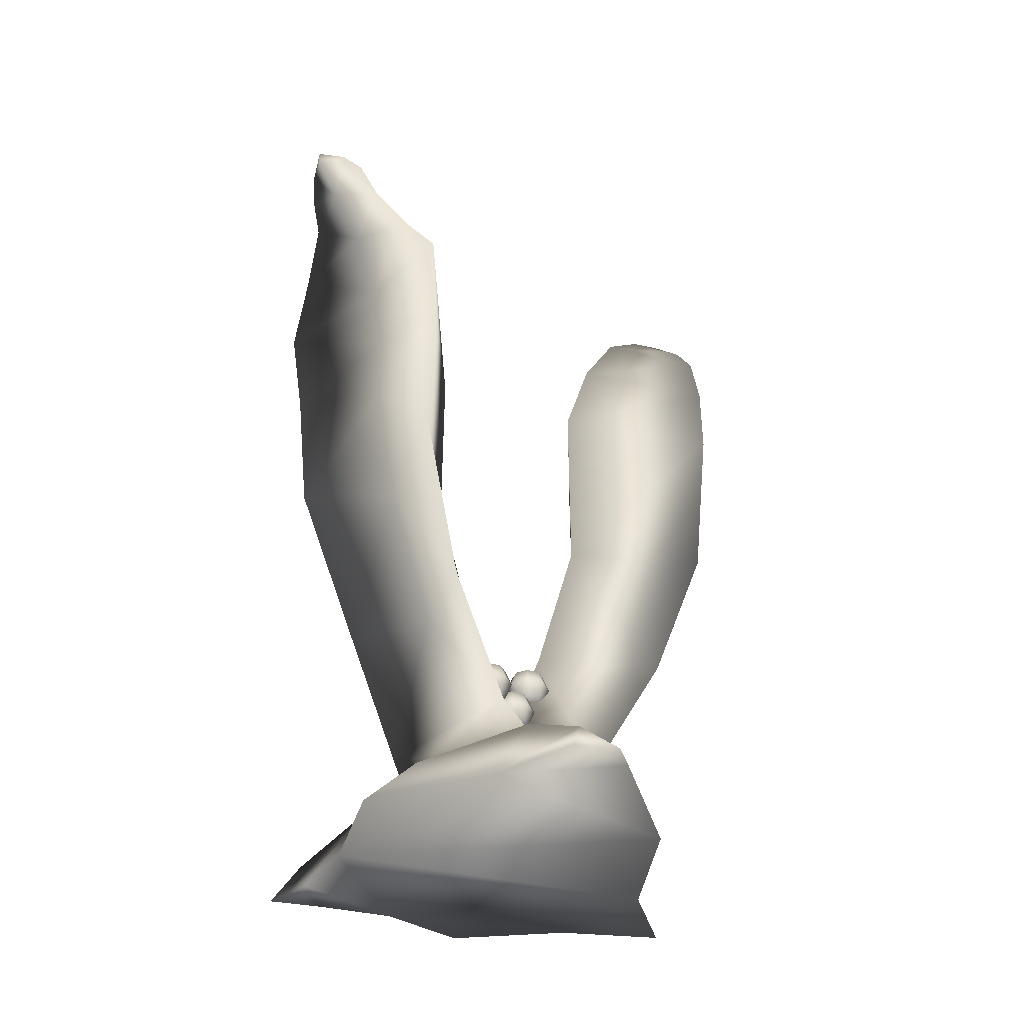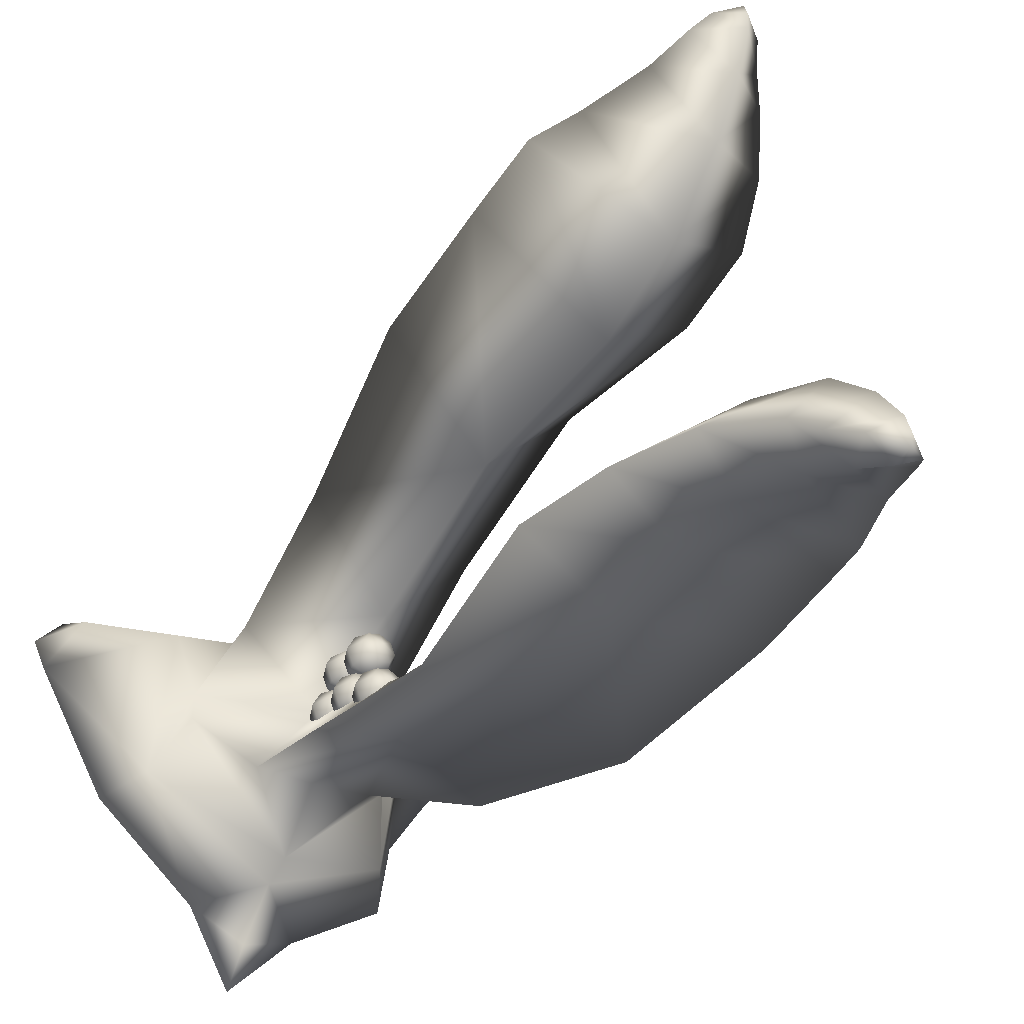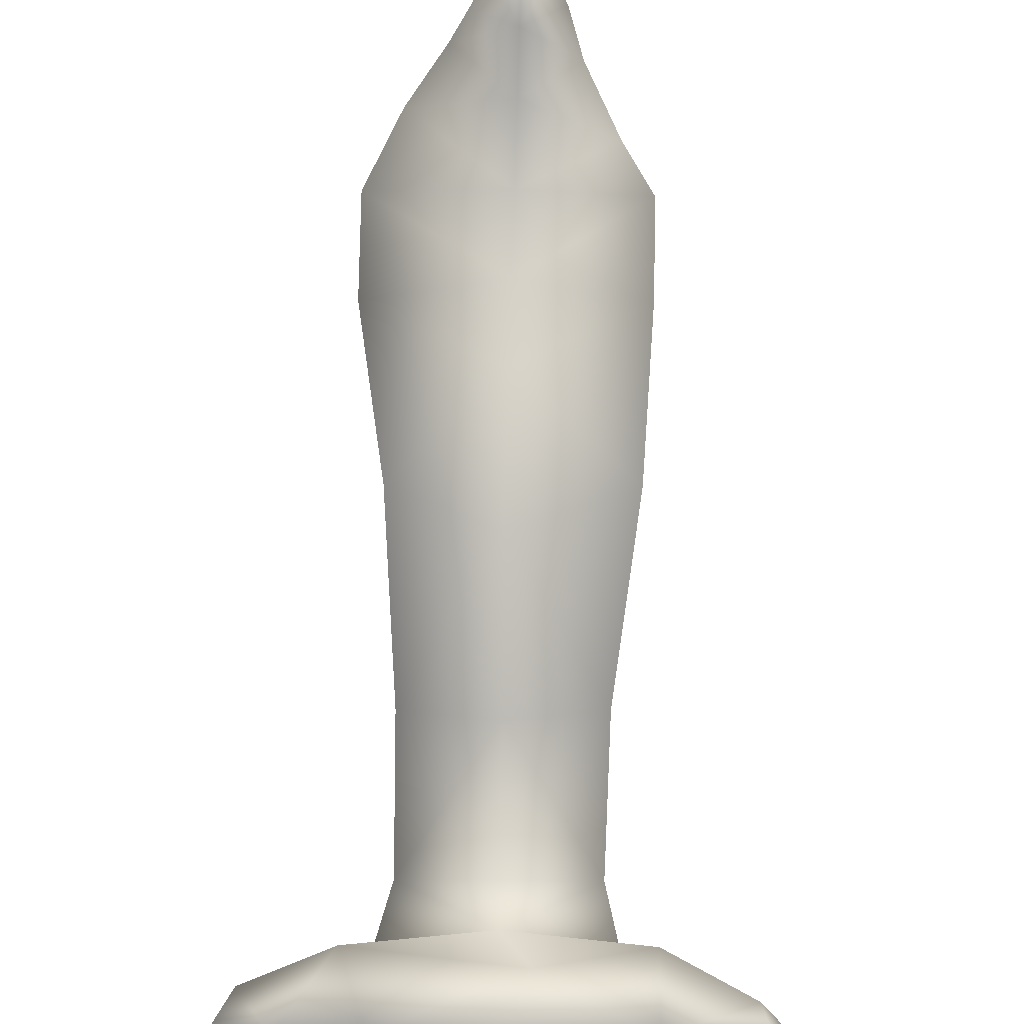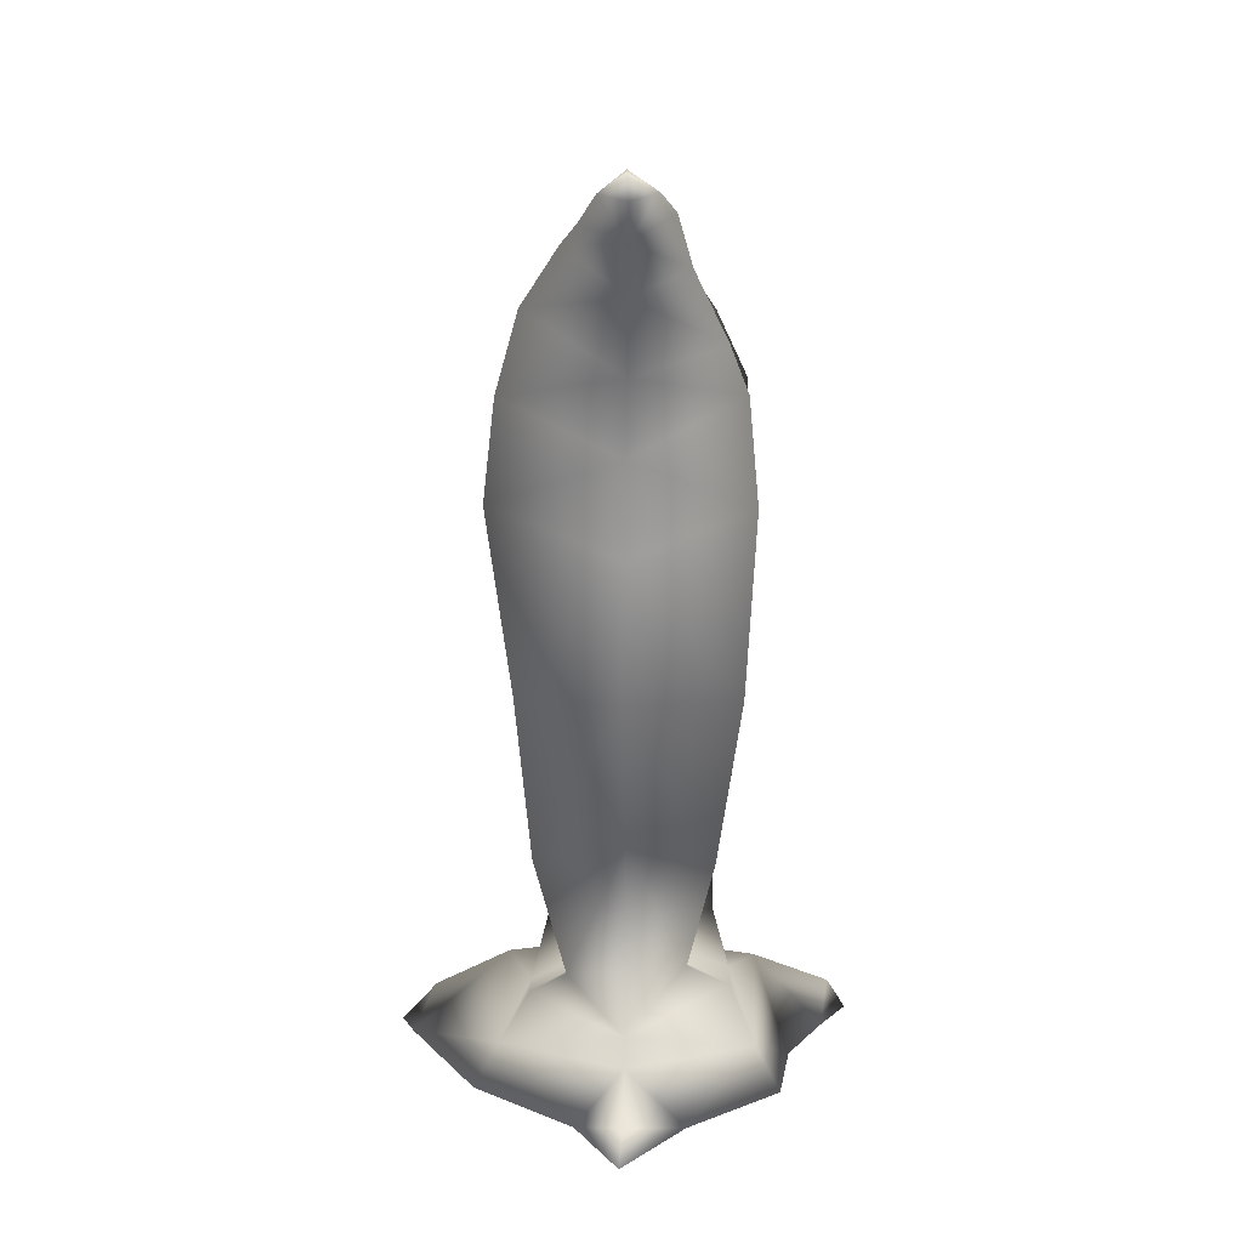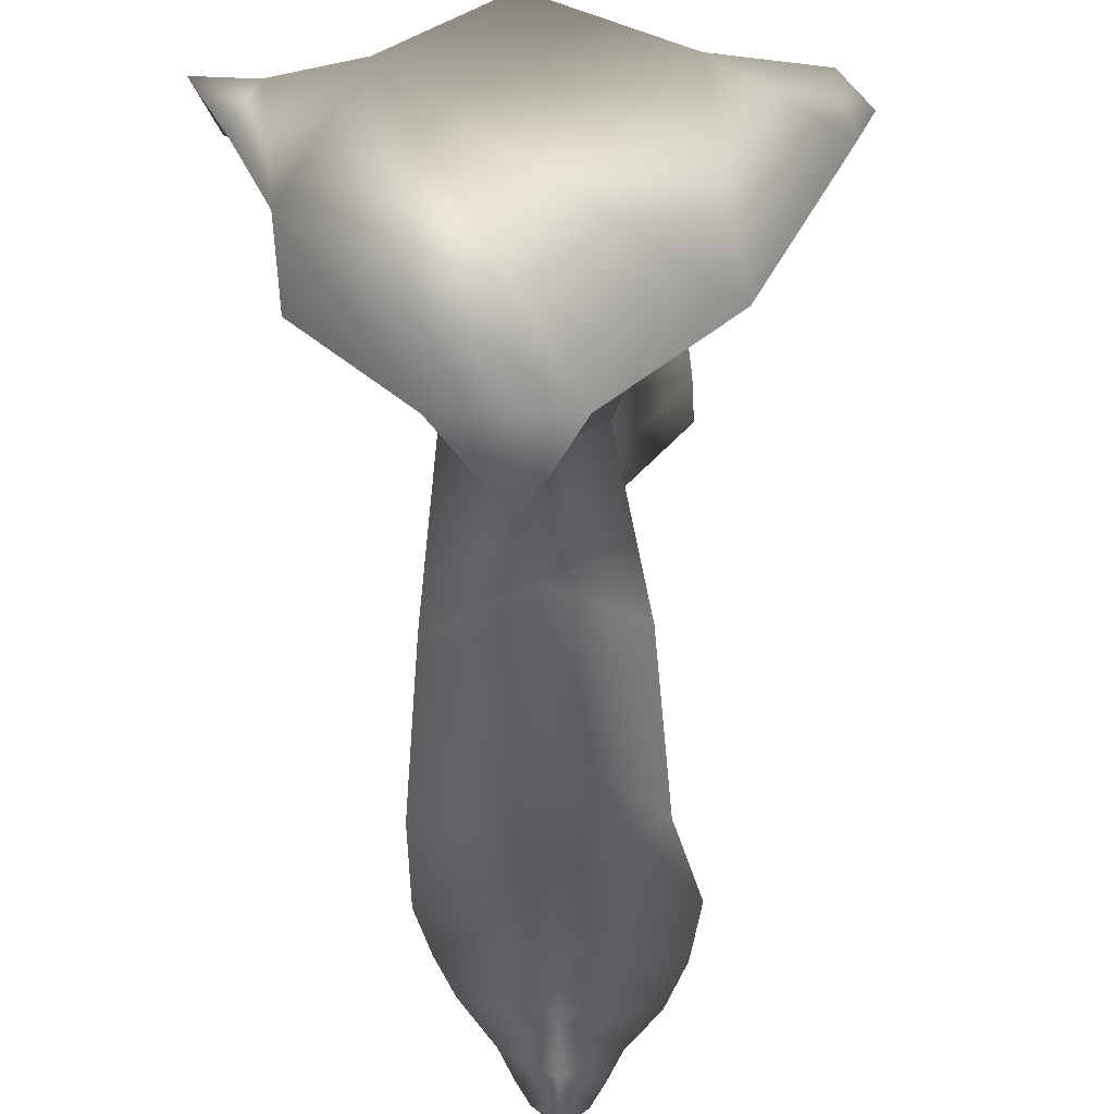
<metadata>
{"format":"obj","ext":"obj","renderer":"f3d","projection":"perspective","resolution":1024,"background":"white","views":[{"elev":-38.6,"azim":45.6,"up":"+Y"},{"elev":-46.1,"azim":145.7,"up":"+Z"},{"elev":72.5,"azim":0.5,"up":"+Z"},{"elev":16.9,"azim":-178.1,"up":"+Y"},{"elev":-28.1,"azim":2.4,"up":"+Z"}]}
</metadata>
<code>
o Cylinder.025
v 0.05257 0.549 -0.7684
v 0.05257 0.8209 -0.4008
v 0.4229 0.8209 -0.4531
v 0.6904 0.4516 0.05809
v 0.6904 0.4516 0.2487
v 0.5832 0.8209 0.5774
v 0.05257 0.8209 0.5881
v 0.05257 0.549 0.7114
v -0.478 0.8209 0.5774
v -0.5853 0.5381 0.2844
v -0.5853 0.5381 0.02233
v -0.3177 0.8209 -0.3114
v 0.05257 0.8209 0.1534
v 0.06835 0.005237 -1.391
v 0.3595 0.005237 -0.895
v -0.325 0.005237 -0.8789
v -0.7509 0.4798 0.6173
v -0.7509 0.2771 -0.3105
v -0.9077 0.005237 -0.4011
v -0.9757 0.005237 0.1308
v 0.05257 0.1316 -1.128
v 0.05257 0.3776 -0.8477
v 0.05257 0.005237 1.262
v 0.2208 0.3206 0.9841
v -0.5807 0.005237 0.9204
v 0.8561 0.4849 0.6173
v 0.847 0.005237 0.8952
v 1.013 0.005237 -0.4011
v 0.8561 0.2771 -0.3105
v 1.353 0.2088 0.6802
v 1.485 -0.005028 0.4039
v -0.4832 1.776 -0.9787
v 0.05257 1.776 -0.7363
v 0.5884 1.776 -0.9521
v 0.0596 2.78 -1.091
v 0.6511 2.932 -1.413
v 0.05257 1.776 -0.2821
v 0.05257 2.932 -0.6509
v 0.8016 4.028 -1.407
v 0.07297 4.243 -0.622
v -0.6274 2.932 -1.413
v -0.6887 4.019 -1.421
v 0.06204 4.925 -0.8711
v -0.6303 4.649 -1.449
v 0.03992 3.686 -1.281
v 0.7243 4.643 -1.501
v 0.5831 5.133 -1.591
v 0.04203 5.46 -1.206
v 0.032 4.259 -1.294
v 0.01748 4.726 -1.397
v -0.5236 4.943 -1.577
v -0.3283 5.364 -1.718
v 0.007418 5.19 -1.602
v -0.2461 5.659 -1.812
v 0.0148 5.87 -1.826
v 0.006953 5.889 -1.936
v -0.1638 5.773 -1.918
v 0.02265 5.73 -1.545
v 0.3584 5.481 -1.704
v 0.1625 5.765 -1.935
v -0.008277 5.741 -2.023
v 0.001802 5.87 -2.021
v 0.2604 5.609 -1.837
v -0.00043 5.507 -1.842
v -1.244 0.2594 0.7087
v -1.049 0.005237 0.8134
v -0.4691 1.596 1.003
v 0.06669 1.596 0.3335
v -1.2 0.005237 0.5557
v -1.372 0.005237 0.8392
v 1.41 0.005237 0.7934
v 0.6025 1.596 1.03
v 0.06669 1.596 0.7876
v 0.05967 2.49 1.142
v -0.5318 2.625 1.464
v 0.06669 2.625 0.7023
v -0.6823 3.602 1.459
v 0.04629 3.793 0.6733
v 0.7467 2.625 1.464
v 0.808 3.594 1.472
v 0.05572 4.428 0.8816
v 0.8174 4.157 1.517
v 0.07934 3.297 1.332
v -0.6729 4.151 1.575
v -0.4639 4.585 1.642
v 0.07723 4.877 1.257
v 0.08877 3.775 1.347
v 0.1018 4.223 1.448
v 0.6429 4.416 1.628
v 0.4476 4.791 1.77
v 0.1118 4.636 1.653
v 0.3653 5.053 1.863
v 0.1045 5.241 1.878
v 0.1123 5.259 1.987
v 0.2831 5.155 1.97
v 0.09661 5.116 1.596
v -0.2391 4.895 1.755
v -0.04322 5.148 1.987
v 0.1275 5.127 2.074
v 0.1175 5.241 2.072
v -0.1412 5.009 1.888
v 0.1197 4.918 1.894
v 1.57 0.005237 0.5639
v -0.117 1.001 0.01363
v -0.07229 1.109 0.01363
v -0.04069 1.109 -0.06267
v -0.07229 1.001 -0.09427
v -0.07229 0.8934 0.01363
v -0.04069 0.8934 -0.06267
v 0.0356 0.9816 0.2351
v -0.04069 1.026 0.1588
v 0.0356 1.026 0.1272
v -0.04069 1.242 0.1588
v 0.0356 1.287 0.2351
v 0.0356 1.242 0.1272
v 0.0356 1.001 -0.139
v 0.0356 0.8934 -0.09427
v -0.07229 1.026 0.2351
v -0.07229 1.242 0.2351
v 0.0356 1.109 -0.09427
v 0.1435 1.001 -0.09427
v 0.1119 0.8934 -0.06267
v 0.0356 1.026 0.343
v 0.0356 1.134 0.3877
v -0.07229 1.134 0.343
v -0.04069 1.026 0.3114
v 0.0356 1.242 0.343
v -0.04069 1.242 0.3114
v 0.1119 1.109 -0.06267
v 0.1435 1.109 0.01363
v 0.1882 1.001 0.01363
v 0.1435 0.8934 0.01363
v 0.1119 1.026 0.3114
v 0.1435 1.134 0.343
v 0.1119 1.242 0.3114
v 0.1435 1.026 0.2351
v 0.1882 1.134 0.2351
v 0.1119 1.109 0.08993
v 0.1435 1.001 0.1215
v 0.1119 0.8934 0.08993
v 0.1435 1.242 0.2351
v 0.1119 1.026 0.1588
v 0.1435 1.134 0.1272
v 0.0356 1.109 0.1215
v 0.0356 1.001 0.1662
v 0.0356 0.8934 0.1215
v 0.1119 1.242 0.1588
v 0.0356 1.134 0.08251
v -0.04069 1.109 0.08993
v -0.07229 1.001 0.1215
v -0.04069 0.8934 0.08993
v -0.07229 1.134 0.1272
v -0.117 1.134 0.2351
v 0.0356 1.154 0.01363
v 0.0356 0.8487 0.01363
v 0.0356 1.088 -0.03952
v -0.04069 1.133 -0.1158
v 0.0356 1.133 -0.1474
v -0.04069 1.348 -0.1158
v 0.0356 1.393 -0.03952
v 0.0356 1.348 -0.1474
v -0.07229 1.133 -0.03952
v -0.07229 1.348 -0.03952
v 0.0356 1.133 0.06837
v 0.0356 1.24 0.1131
v -0.07229 1.24 0.06837
v -0.04069 1.133 0.03677
v 0.0356 1.348 0.06837
v -0.04069 1.348 0.03677
v 0.1119 1.133 0.03677
v 0.1435 1.24 0.06837
v 0.1119 1.348 0.03677
v 0.1435 1.133 -0.03952
v 0.1882 1.24 -0.03952
v 0.1435 1.348 -0.03952
v 0.1119 1.133 -0.1158
v 0.1435 1.24 -0.1474
v 0.1119 1.348 -0.1158
v 0.0356 1.24 -0.1921
v -0.07229 1.24 -0.1474
v -0.117 1.24 -0.03952
v 0.0356 1.336 -0.1901
v -0.04069 1.381 -0.2664
v 0.0356 1.381 -0.298
v -0.04069 1.596 -0.2664
v 0.0356 1.641 -0.1901
v 0.0356 1.596 -0.298
v -0.07229 1.381 -0.1901
v -0.07229 1.596 -0.1901
v 0.0356 1.381 -0.08223
v 0.0356 1.489 -0.03754
v -0.07229 1.489 -0.08223
v -0.04069 1.381 -0.1138
v 0.0356 1.596 -0.08223
v -0.04069 1.596 -0.1138
v 0.1119 1.381 -0.1138
v 0.1435 1.489 -0.08223
v 0.1119 1.596 -0.1138
v 0.1435 1.381 -0.1901
v 0.1882 1.489 -0.1901
v 0.1435 1.596 -0.1901
v 0.1119 1.381 -0.2664
v 0.1435 1.489 -0.298
v 0.1119 1.596 -0.2664
v 0.0356 1.489 -0.3427
v -0.07229 1.489 -0.298
v -0.117 1.489 -0.1901
v 0.0356 1.218 0.179
v -0.04069 1.262 0.1027
v 0.0356 1.262 0.0711
v -0.04069 1.478 0.1027
v 0.0356 1.523 0.179
v 0.0356 1.478 0.0711
v -0.07229 1.262 0.179
v -0.07229 1.478 0.179
v 0.0356 1.262 0.2869
v 0.0356 1.37 0.3316
v -0.07229 1.37 0.2869
v -0.04069 1.262 0.2553
v 0.0356 1.478 0.2869
v -0.04069 1.478 0.2553
v 0.1119 1.262 0.2553
v 0.1435 1.37 0.2869
v 0.1119 1.478 0.2553
v 0.1435 1.262 0.179
v 0.1882 1.37 0.179
v 0.1435 1.478 0.179
v 0.1119 1.262 0.1027
v 0.1435 1.37 0.0711
v 0.1119 1.478 0.1027
v 0.0356 1.37 0.02641
v -0.07229 1.37 0.0711
v -0.117 1.37 0.179
f 1 2 3
f 6 7 8
f 8 7 9
f 12 2 1
f 11 13 12
f 14 15 16
f 18 19 20
f 10 11 18
f 16 21 14
f 18 11 1
f 24 17 25
f 8 10 17
f 26 24 27
f 26 5 8
f 26 30 31
f 29 4 5
f 14 21 15
f 1 4 29
f 10 9 13
f 12 32 33
f 3 13 4
f 34 33 35
f 12 13 37
f 3 34 37
f 3 2 33
f 38 36 39
f 34 36 38
f 32 41 35
f 32 37 38
f 40 43 44
f 41 42 45
f 38 40 42
f 36 35 45
f 43 46 47
f 39 45 49
f 40 39 46
f 42 44 49
f 51 52 53
f 44 51 50
f 43 48 51
f 46 49 50
f 55 56 57
f 48 58 52
f 47 50 53
f 48 47 59
f 60 61 62
f 64 61 60
f 55 63 60
f 64 54 57
f 52 54 64
f 58 59 63
f 59 53 64
f 58 55 54
f 61 57 62
f 56 60 62
f 57 56 62
f 17 65 66
f 9 67 68
f 20 25 66
f 70 65 69
f 66 65 70
f 30 26 27
f 6 72 73
f 31 71 27
f 25 27 23
f 17 20 69
f 69 66 70
f 68 72 6
f 24 23 27
f 73 67 9
f 5 4 13
f 11 10 13
f 6 5 13
f 67 73 74
f 76 75 77
f 67 75 76
f 72 79 74
f 72 68 76
f 78 81 82
f 79 80 83
f 76 78 80
f 75 74 83
f 81 84 85
f 77 83 87
f 78 77 84
f 80 82 87
f 89 90 91
f 82 89 88
f 81 86 89
f 84 87 88
f 93 94 95
f 86 96 90
f 85 88 91
f 86 85 97
f 98 99 100
f 102 99 98
f 93 101 98
f 102 92 95
f 90 92 102
f 96 97 101
f 97 91 102
f 96 93 92
f 99 95 100
f 94 98 100
f 95 94 100
f 31 103 71
f 103 30 71
f 31 30 103
f 18 22 16
f 28 25 15
f 21 22 15
f 16 22 21
f 29 28 15
f 4 1 3
f 5 6 8
f 10 8 9
f 11 12 1
f 17 18 20
f 17 10 18
f 22 18 1
f 23 24 25
f 24 8 17
f 24 26 8
f 31 28 29
f 29 26 31
f 26 29 5
f 22 1 29
f 2 12 33
f 36 34 35
f 32 12 37
f 13 3 37
f 34 3 33
f 40 38 39
f 37 34 38
f 33 32 35
f 41 32 38
f 42 40 44
f 35 41 45
f 41 38 42
f 39 36 45
f 48 43 47
f 46 39 49
f 43 40 46
f 45 42 49
f 50 51 53
f 49 44 50
f 44 43 51
f 47 46 50
f 54 55 57
f 51 48 52
f 59 47 53
f 58 48 59
f 63 64 60
f 56 55 60
f 61 64 57
f 53 52 64
f 55 58 63
f 63 59 64
f 52 58 54
f 25 17 66
f 13 9 68
f 69 20 66
f 71 30 27
f 7 6 73
f 28 31 27
f 65 17 69
f 13 68 6
f 7 73 9
f 75 67 74
f 78 76 77
f 68 67 76
f 73 72 74
f 79 72 76
f 80 78 82
f 74 79 83
f 79 76 80
f 77 75 83
f 86 81 85
f 84 77 87
f 81 78 84
f 83 80 87
f 88 89 91
f 87 82 88
f 82 81 89
f 85 84 88
f 92 93 95
f 89 86 90
f 97 85 91
f 96 86 97
f 101 102 98
f 94 93 98
f 99 102 95
f 91 90 102
f 93 96 101
f 101 97 102
f 90 96 92
f 19 18 16
f 16 15 20
f 28 27 25
f 25 20 15
f 19 16 20
f 22 29 15
f 104 105 106
f 104 107 109
f 109 107 116
f 106 120 116
f 117 116 121
f 120 129 121
f 129 130 131
f 122 121 131
f 130 138 139
f 132 131 139
f 138 144 145
f 140 139 145
f 145 144 149
f 145 150 151
f 105 154 106
f 155 108 109
f 106 154 120
f 155 109 117
f 120 154 129
f 155 117 122
f 129 154 130
f 155 122 132
f 155 132 140
f 130 154 138
f 155 140 146
f 138 154 144
f 155 146 151
f 144 154 149
f 155 151 108
f 150 149 105
f 150 104 108
f 149 154 105
f 107 104 106
f 108 104 109
f 117 109 116
f 107 106 116
f 122 117 121
f 116 120 121
f 121 129 131
f 132 122 131
f 131 130 139
f 140 132 139
f 139 138 145
f 146 140 145
f 150 145 149
f 146 145 151
f 104 150 105
f 151 150 108
f 110 111 112
f 113 114 115
f 110 118 111
f 119 114 113
f 124 125 126
f 124 127 128
f 133 134 124
f 135 127 124
f 136 137 134
f 141 135 134
f 142 143 137
f 147 141 137
f 115 147 143
f 112 148 143
f 113 115 148
f 111 152 148
f 153 152 111
f 153 119 113
f 115 114 147
f 110 112 142
f 147 114 141
f 110 142 136
f 110 136 133
f 141 114 135
f 110 133 123
f 135 114 127
f 110 123 126
f 127 114 128
f 110 126 118
f 125 128 119
f 125 153 118
f 128 114 119
f 123 124 126
f 125 124 128
f 123 133 124
f 134 135 124
f 133 136 134
f 137 141 134
f 136 142 137
f 143 147 137
f 148 115 143
f 142 112 143
f 152 113 148
f 112 111 148
f 118 153 111
f 152 153 113
f 153 125 119
f 126 125 118
f 156 157 158
f 159 160 161
f 156 162 157
f 163 160 159
f 164 165 166
f 165 168 169
f 171 165 164
f 171 172 168
f 173 174 171
f 175 172 171
f 176 177 174
f 178 175 174
f 161 178 177
f 158 179 177
f 159 161 179
f 157 180 179
f 181 180 157
f 181 163 159
f 161 160 178
f 156 158 176
f 178 160 175
f 156 176 173
f 156 173 170
f 175 160 172
f 156 170 164
f 172 160 168
f 156 164 167
f 168 160 169
f 156 167 162
f 166 169 163
f 166 181 162
f 169 160 163
f 167 164 166
f 166 165 169
f 170 171 164
f 165 171 168
f 170 173 171
f 174 175 171
f 173 176 174
f 177 178 174
f 179 161 177
f 176 158 177
f 180 159 179
f 158 157 179
f 162 181 157
f 180 181 159
f 181 166 163
f 167 166 162
f 182 183 184
f 185 186 187
f 182 188 183
f 189 186 185
f 191 192 193
f 191 194 195
f 197 191 190
f 197 198 194
f 200 197 196
f 200 201 198
f 203 200 199
f 203 204 201
f 187 204 203
f 184 205 203
f 206 185 187
f 183 206 205
f 188 207 206
f 189 185 206
f 187 186 204
f 182 184 202
f 204 186 201
f 182 202 199
f 182 199 196
f 201 186 198
f 182 196 190
f 198 186 194
f 182 190 193
f 194 186 195
f 182 193 188
f 195 189 207
f 193 192 207
f 195 186 189
f 190 191 193
f 192 191 195
f 196 197 190
f 191 197 194
f 199 200 196
f 197 200 198
f 202 203 199
f 200 203 201
f 205 187 203
f 202 184 203
f 205 206 187
f 184 183 205
f 183 188 206
f 207 189 206
f 192 195 207
f 188 193 207
f 208 209 210
f 211 212 213
f 208 214 209
f 215 212 211
f 217 218 219
f 217 220 221
f 222 223 217
f 224 220 217
f 225 226 223
f 227 224 223
f 228 229 226
f 230 227 226
f 213 230 229
f 231 229 228
f 211 213 231
f 209 232 231
f 233 232 209
f 233 215 211
f 213 212 230
f 208 210 228
f 230 212 227
f 208 228 225
f 208 225 222
f 227 212 224
f 208 222 216
f 224 212 220
f 208 216 219
f 220 212 221
f 208 219 214
f 218 221 215
f 218 233 214
f 221 212 215
f 216 217 219
f 218 217 221
f 216 222 217
f 223 224 217
f 222 225 223
f 226 227 223
f 225 228 226
f 229 230 226
f 231 213 229
f 210 231 228
f 232 211 231
f 210 209 231
f 214 233 209
f 232 233 211
f 233 218 215
f 219 218 214

</code>
